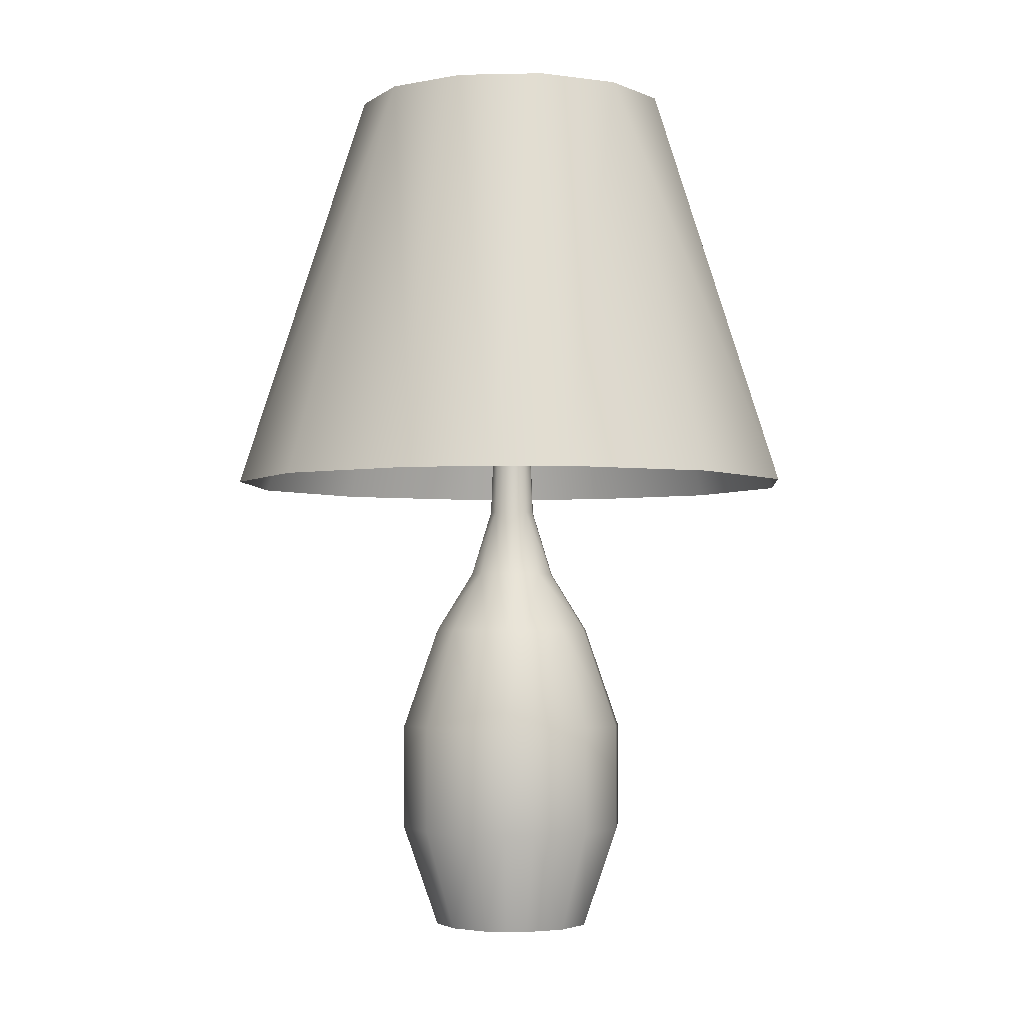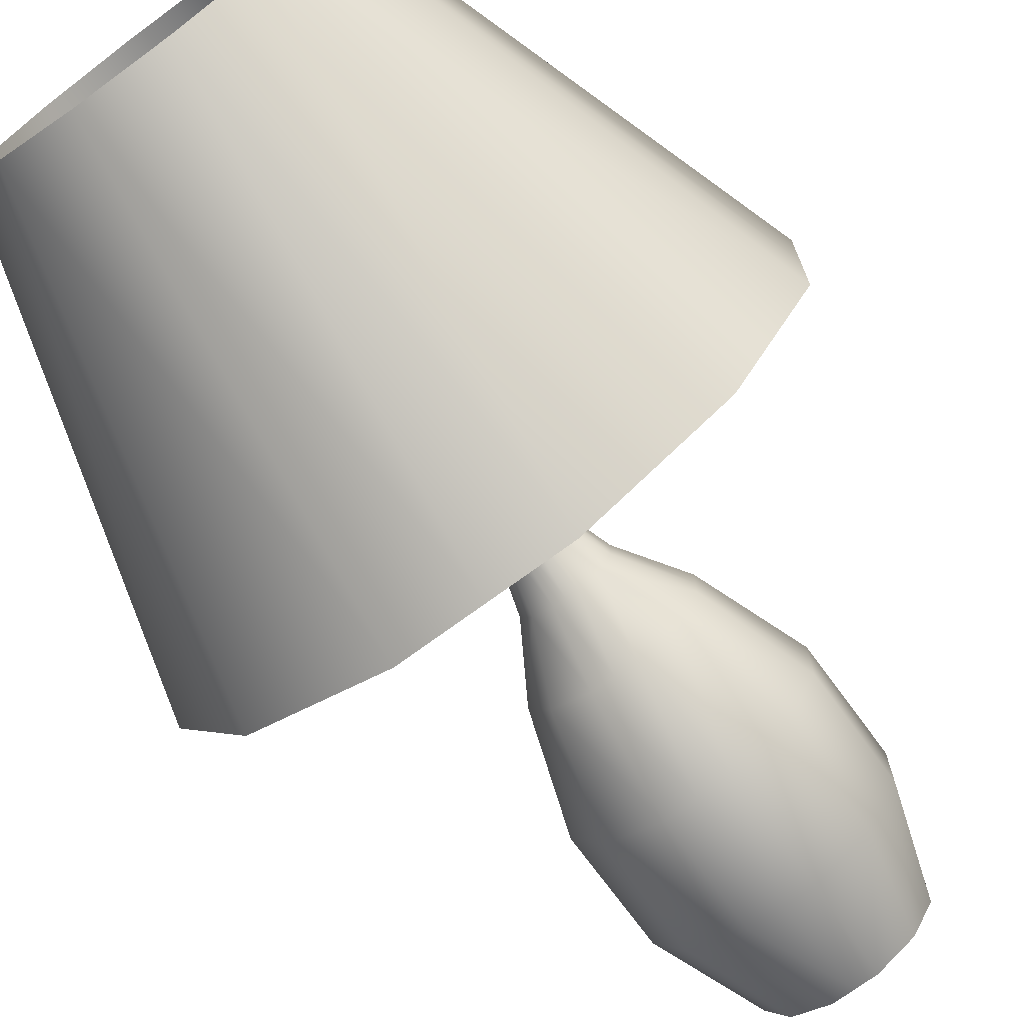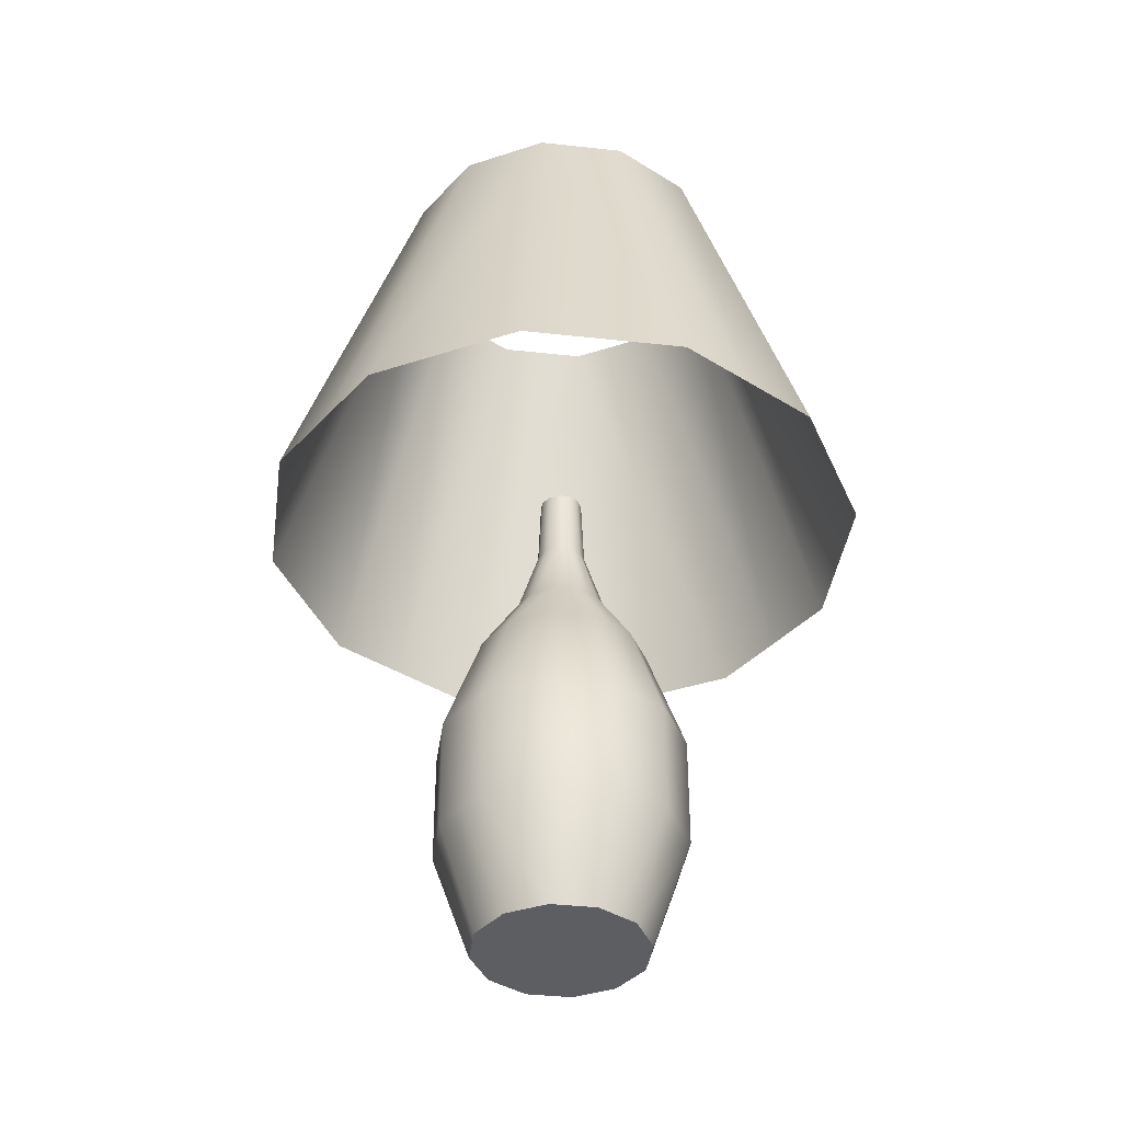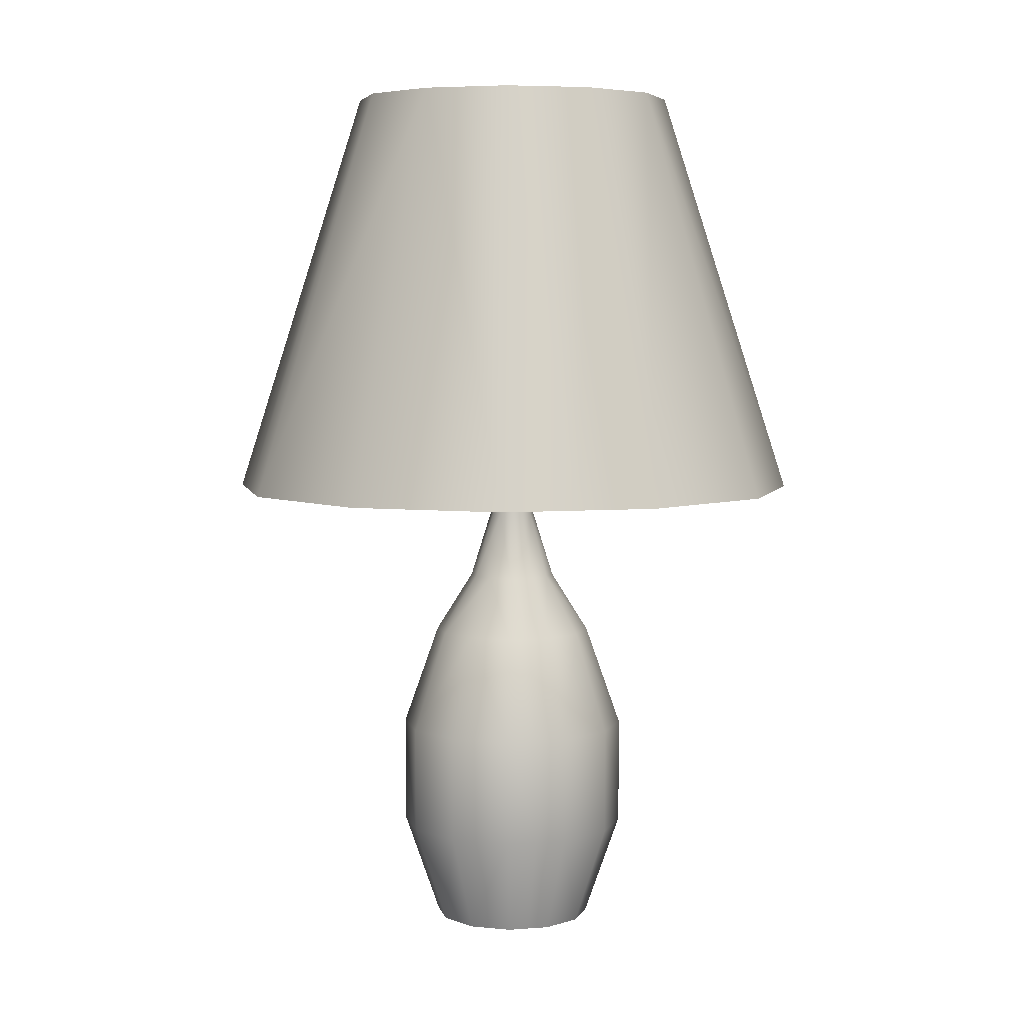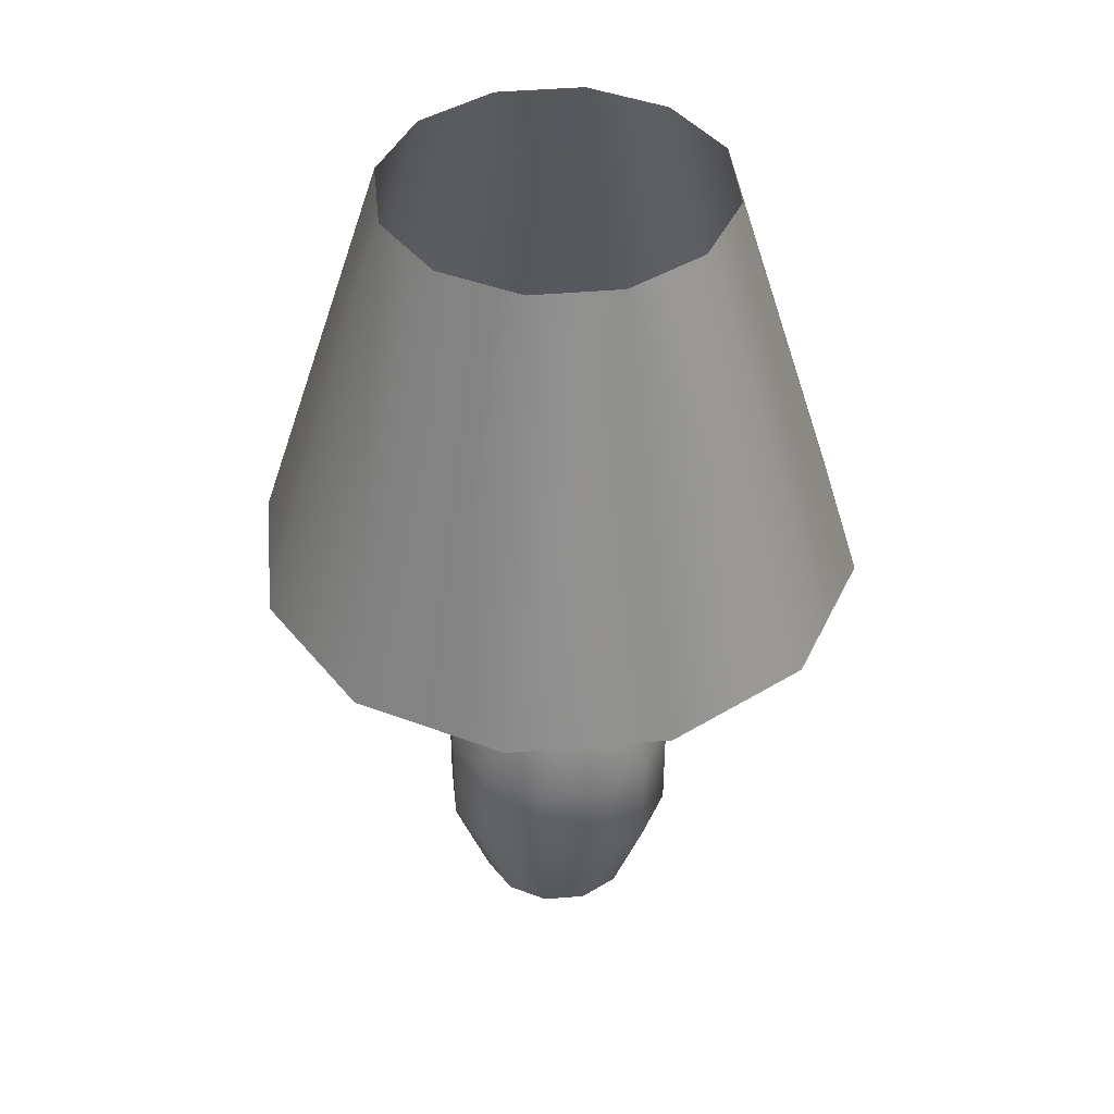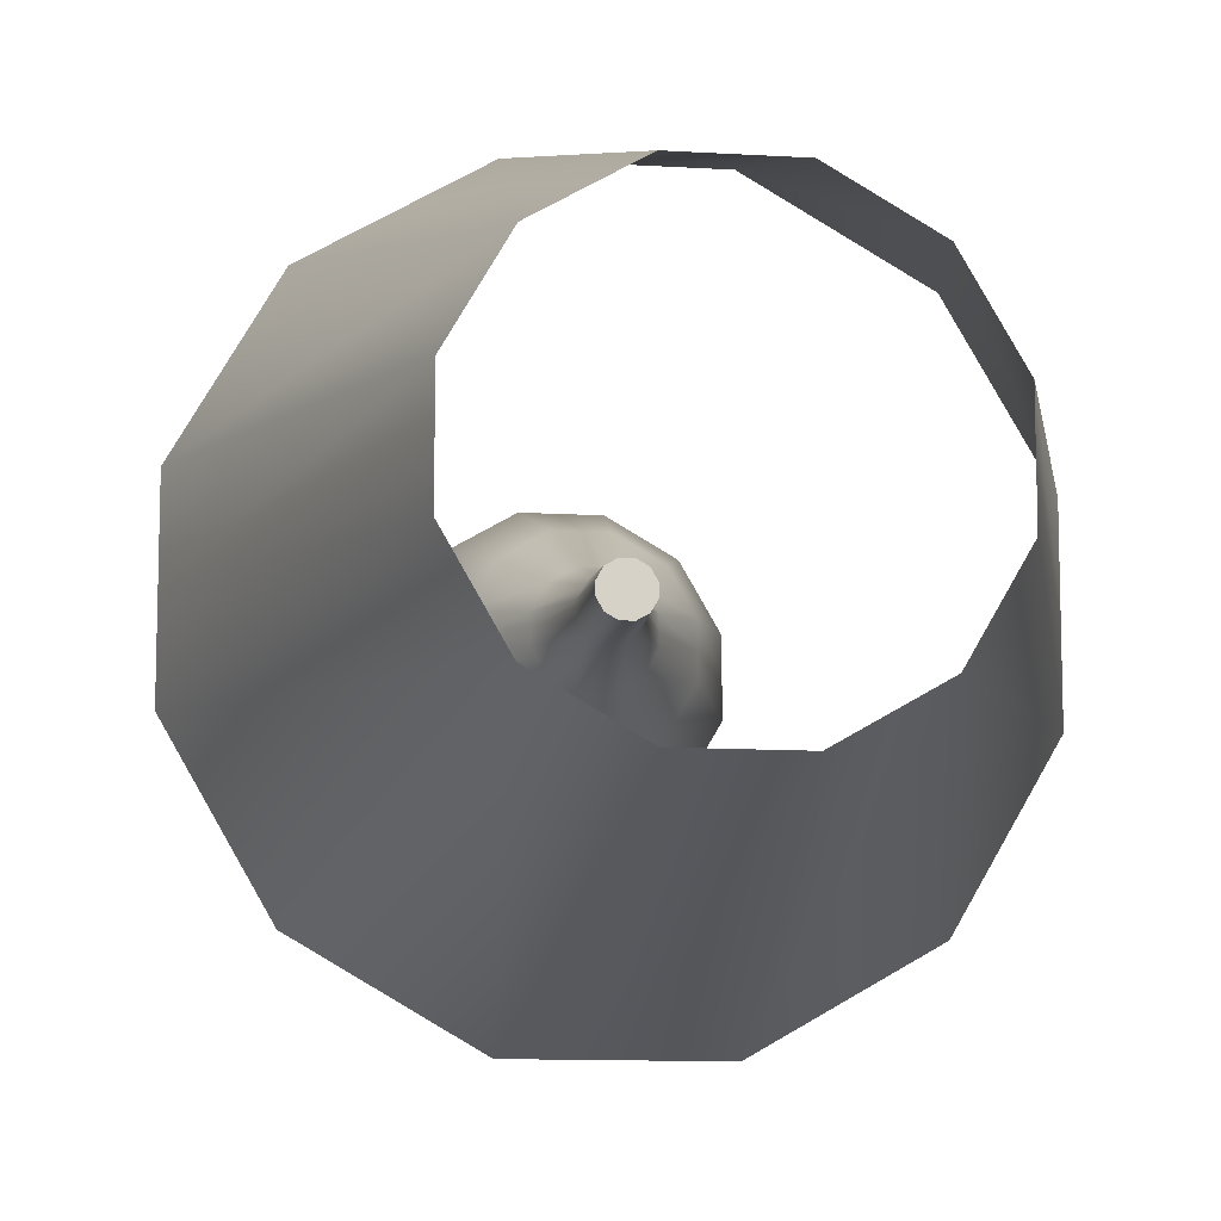
<metadata>
{"format":"obj","ext":"obj","renderer":"f3d","projection":"perspective","resolution":1024,"background":"white","views":[{"elev":-2.9,"azim":94.4,"up":"+Y"},{"elev":-73.0,"azim":-143.7,"up":"+Z"},{"elev":-39.4,"azim":142.1,"up":"+Y"},{"elev":5.8,"azim":77.0,"up":"+Y"},{"elev":42.9,"azim":-65.8,"up":"+Y"},{"elev":-11.1,"azim":171.4,"up":"+Z"}]}
</metadata>
<code>
o Mesh1_desk_light_modern_wood_quarter1_Model
v 0.1288 -0.3375 -0
v 0.0892 -0.2207 0.0239
v 0.1288 -0.3375 0.0345
v 0.0892 -0.2207 -0
v 0.04818 -0.1529 0.01291
v 0.04818 -0.1529 -0
v 0.0254 -0.07693 0.006805
v 0.0254 -0.07693 -0
v 0.0223 0.002289 0.005975
v 0.0223 0.002289 0
v 0.01632 0.002289 0.01632
v 0.005975 0.002289 0.0223
v -0 0.002289 0
v -0 0.002289 0.0223
v 0.006805 -0.07693 0.0254
v -0 -0.07693 0.0254
v -0 -0.1529 0.04818
v 0.01291 -0.1529 0.04818
v -0 -0.2207 0.0892
v 0.0239 -0.2207 0.0892
v -0 -0.3375 0.1288
v 0.0345 -0.3375 0.1288
v -0 -0.4607 0.1288
v 0.0345 -0.4607 0.1288
v -0 -0.5775 0.0892
v 0.0239 -0.5775 0.0892
v 0.0892 -0.5775 -0
v -0 -0.5775 -0
v 0.0653 -0.5775 0.0653
v 0.0892 -0.5775 0.0239
v 0.1288 -0.4607 -0
v 0.1288 -0.4607 0.0345
v 0.09426 -0.3375 0.09426
v 0.09426 -0.4607 0.09426
v 0.0653 -0.2207 0.0653
v 0.03527 -0.1529 0.03527
v 0.01859 -0.07693 0.01859
v -0.1288 -0.3375 0.0345
v -0.0892 -0.2207 0.0239
v -0.1288 -0.3375 -0
v -0.0653 -0.2207 0.0653
v -0.09426 -0.3375 0.09426
v -0.0345 -0.3375 0.1288
v -0.0345 -0.4607 0.1288
v -0.09426 -0.4607 0.09426
v -0.0239 -0.5775 0.0892
v -0.0653 -0.5775 0.0653
v -0.0892 -0.5775 -0
v -0.0892 -0.5775 0.0239
v -0.1288 -0.4607 -0
v -0.1288 -0.4607 0.0345
v -0 -0.5775 0.0892
v -0 -0.5775 -0
v -0 -0.4607 0.1288
v -0 -0.3375 0.1288
v -0.0239 -0.2207 0.0892
v -0 -0.2207 0.0892
v -0.01291 -0.1529 0.04818
v -0 -0.1529 0.04818
v -0.006806 -0.07693 0.0254
v -0 -0.07693 0.0254
v -0 0.002289 0.0223
v -0.005975 0.002289 0.0223
v -0.01632 0.002289 0.01632
v -0.0223 0.002289 0
v -0 0.002289 0
v -0.0223 0.002289 0.005975
v -0.0254 -0.07693 0.006805
v -0.0254 -0.07693 -0
v -0.04818 -0.1529 -0
v -0.04818 -0.1529 0.01291
v -0.01859 -0.07693 0.01859
v -0.03527 -0.1529 0.03527
v -0.0892 -0.2207 -0
v 0.3231 -0.04231 -0.08657
v 0.1784 0.426 -0.0478
v 0.3231 -0.04231 -0
v 0.1306 0.426 -0.1306
v 0.2365 -0.04231 -0.2365
v 0.08657 -0.04231 -0.3231
v 0.0478 0.426 -0.1784
v -0 -0.04231 -0.3231
v -0 0.426 -0.1784
v 0.1784 0.426 0
v 0.3231 -0.04231 -0
v 0.1784 0.426 0.0478
v 0.3231 -0.04231 0.08657
v 0.1784 0.426 0
v 0.1306 0.426 0.1306
v 0.2365 -0.04231 0.2365
v 0.08657 -0.04231 0.3231
v 0.0478 0.426 0.1784
v -0 -0.04231 0.3231
v -0 0.426 0.1784
v 0.1288 -0.3375 -0.0345
v 0.0892 -0.2207 -0.0239
v 0.1288 -0.3375 -0
v 0.0653 -0.2207 -0.0653
v 0.09426 -0.3375 -0.09426
v 0.0345 -0.3375 -0.1288
v 0.0345 -0.4607 -0.1288
v 0.09426 -0.4607 -0.09426
v 0.0239 -0.5775 -0.0892
v 0.0653 -0.5775 -0.0653
v 0.0892 -0.5775 -0
v 0.0892 -0.5775 -0.0239
v 0.1288 -0.4607 -0
v 0.1288 -0.4607 -0.0345
v -0 -0.5775 -0.0892
v -0 -0.5775 -0
v -0 -0.4607 -0.1288
v -0 -0.3375 -0.1288
v 0.0239 -0.2207 -0.0892
v -0 -0.2207 -0.0892
v 0.01291 -0.1529 -0.04818
v -0 -0.1529 -0.04818
v 0.006805 -0.07693 -0.0254
v -0 -0.07693 -0.0254
v -0 0.002289 -0.0223
v 0.005975 0.002289 -0.0223
v 0.01632 0.002289 -0.01632
v 0.0223 0.002289 0
v -0 0.002289 0
v 0.0223 0.002289 -0.005975
v 0.0254 -0.07693 -0.006805
v 0.0254 -0.07693 -0
v 0.04818 -0.1529 -0
v 0.04818 -0.1529 -0.01291
v 0.01859 -0.07693 -0.01859
v 0.03527 -0.1529 -0.03527
v 0.0892 -0.2207 -0
v -0.3231 -0.04231 -0
v -0.1784 0.426 -0.0478
v -0.3231 -0.04231 -0.08657
v -0.1784 0.426 0
v -0.1306 0.426 -0.1306
v -0.2365 -0.04231 -0.2365
v -0.08657 -0.04231 -0.3231
v -0.0478 0.426 -0.1784
v -0 -0.04231 -0.3231
v -0 0.426 -0.1784
v -0.3231 -0.04231 0.08657
v -0.1784 0.426 0.0478
v -0.3231 -0.04231 -0
v -0.1306 0.426 0.1306
v -0.2365 -0.04231 0.2365
v -0.08657 -0.04231 0.3231
v -0.0478 0.426 0.1784
v -0 -0.04231 0.3231
v -0 0.426 0.1784
v -0.1784 0.426 0
v -0.1288 -0.3375 -0
v -0.0892 -0.2207 -0.0239
v -0.1288 -0.3375 -0.0345
v -0.0892 -0.2207 -0
v -0.04818 -0.1529 -0.01291
v -0.04818 -0.1529 -0
v -0.0254 -0.07693 -0.006805
v -0.0254 -0.07693 -0
v -0.0223 0.002289 -0.005975
v -0.0223 0.002289 0
v -0.01632 0.002289 -0.01632
v -0.005975 0.002289 -0.0223
v -0 0.002289 0
v -0 0.002289 -0.0223
v -0.006806 -0.07693 -0.0254
v -0 -0.07693 -0.0254
v -0 -0.1529 -0.04818
v -0.01291 -0.1529 -0.04818
v -0 -0.2207 -0.0892
v -0.0239 -0.2207 -0.0892
v -0 -0.3375 -0.1288
v -0.0345 -0.3375 -0.1288
v -0 -0.4607 -0.1288
v -0.0345 -0.4607 -0.1288
v -0 -0.5775 -0.0892
v -0.0239 -0.5775 -0.0892
v -0.0892 -0.5775 -0
v -0 -0.5775 -0
v -0.0653 -0.5775 -0.0653
v -0.0892 -0.5775 -0.0239
v -0.1288 -0.4607 -0
v -0.1288 -0.4607 -0.0345
v -0.09426 -0.3375 -0.09426
v -0.09426 -0.4607 -0.09426
v -0.0653 -0.2207 -0.0653
v -0.03527 -0.1529 -0.03527
v -0.01859 -0.07693 -0.01859
f 75 76 77
f 76 75 78
f 79 78 75
f 79 80 78
f 81 78 80
f 80 82 81
f 83 81 82
f 84 77 76
f 85 86 87
f 86 85 88
f 89 87 86
f 87 89 90
f 89 91 90
f 91 89 92
f 92 93 91
f 93 92 94
f 132 133 134
f 133 132 135
f 136 134 133
f 134 136 137
f 136 138 137
f 138 136 139
f 139 140 138
f 140 139 141
f 142 143 144
f 143 142 145
f 146 145 142
f 146 147 145
f 148 145 147
f 147 149 148
f 150 148 149
f 151 144 143
f 1 2 3
f 2 1 4
f 4 5 2
f 5 4 6
f 6 7 5
f 7 6 8
f 8 9 7
f 9 8 10
f 10 11 9
f 10 12 11
f 13 12 10
f 12 13 14
f 14 15 12
f 15 14 16
f 17 15 16
f 15 17 18
f 19 18 17
f 18 19 20
f 21 20 19
f 20 21 22
f 23 22 21
f 22 23 24
f 25 24 23
f 24 25 26
f 25 27 26
f 27 25 28
f 26 27 29
f 29 27 30
f 31 30 27
f 30 31 32
f 31 3 32
f 3 31 1
f 33 32 3
f 32 33 34
f 33 24 34
f 24 33 22
f 35 22 33
f 22 35 20
f 36 20 35
f 20 36 18
f 37 18 36
f 18 37 15
f 11 15 37
f 15 11 12
f 7 11 37
f 11 7 9
f 37 5 7
f 5 37 36
f 36 2 5
f 2 36 35
f 35 3 2
f 3 35 33
f 26 34 24
f 34 26 29
f 29 32 34
f 32 29 30
f 38 39 40
f 39 38 41
f 42 41 38
f 42 43 41
f 43 42 44
f 45 44 42
f 44 45 46
f 47 46 45
f 47 48 46
f 49 48 47
f 48 49 50
f 51 50 49
f 51 38 50
f 38 51 42
f 45 42 51
f 45 51 47
f 49 47 51
f 40 50 38
f 46 48 52
f 53 52 48
f 46 52 44
f 54 44 52
f 44 54 43
f 55 43 54
f 43 55 56
f 57 56 55
f 56 57 58
f 59 58 57
f 58 59 60
f 61 60 59
f 61 62 60
f 63 60 62
f 63 64 60
f 64 63 65
f 65 63 66
f 62 66 63
f 67 64 65
f 67 68 64
f 68 67 69
f 65 69 67
f 69 70 68
f 71 68 70
f 68 71 72
f 73 72 71
f 73 58 72
f 58 73 56
f 41 56 73
f 56 41 43
f 41 73 39
f 71 39 73
f 39 71 74
f 70 74 71
f 74 40 39
f 60 72 58
f 72 60 64
f 72 64 68
f 95 96 97
f 96 95 98
f 99 98 95
f 99 100 98
f 100 99 101
f 102 101 99
f 101 102 103
f 104 103 102
f 104 105 103
f 106 105 104
f 105 106 107
f 108 107 106
f 108 95 107
f 95 108 99
f 102 99 108
f 102 108 104
f 106 104 108
f 97 107 95
f 103 105 109
f 110 109 105
f 103 109 101
f 111 101 109
f 101 111 100
f 112 100 111
f 100 112 113
f 114 113 112
f 113 114 115
f 116 115 114
f 115 116 117
f 118 117 116
f 118 119 117
f 120 117 119
f 120 121 117
f 121 120 122
f 122 120 123
f 119 123 120
f 124 121 122
f 124 125 121
f 125 124 126
f 122 126 124
f 126 127 125
f 128 125 127
f 125 128 129
f 130 129 128
f 130 115 129
f 115 130 113
f 98 113 130
f 113 98 100
f 98 130 96
f 128 96 130
f 96 128 131
f 127 131 128
f 131 97 96
f 117 129 115
f 129 117 121
f 129 121 125
f 152 153 154
f 153 152 155
f 155 156 153
f 156 155 157
f 157 158 156
f 158 157 159
f 159 160 158
f 160 159 161
f 161 162 160
f 161 163 162
f 164 163 161
f 163 164 165
f 165 166 163
f 166 165 167
f 168 166 167
f 166 168 169
f 170 169 168
f 169 170 171
f 172 171 170
f 171 172 173
f 174 173 172
f 173 174 175
f 176 175 174
f 175 176 177
f 176 178 177
f 178 176 179
f 177 178 180
f 180 178 181
f 182 181 178
f 181 182 183
f 182 154 183
f 154 182 152
f 184 183 154
f 183 184 185
f 184 175 185
f 175 184 173
f 186 173 184
f 173 186 171
f 187 171 186
f 171 187 169
f 188 169 187
f 169 188 166
f 162 166 188
f 166 162 163
f 158 162 188
f 162 158 160
f 188 156 158
f 156 188 187
f 187 153 156
f 153 187 186
f 186 154 153
f 154 186 184
f 177 185 175
f 185 177 180
f 180 183 185
f 183 180 181

</code>
